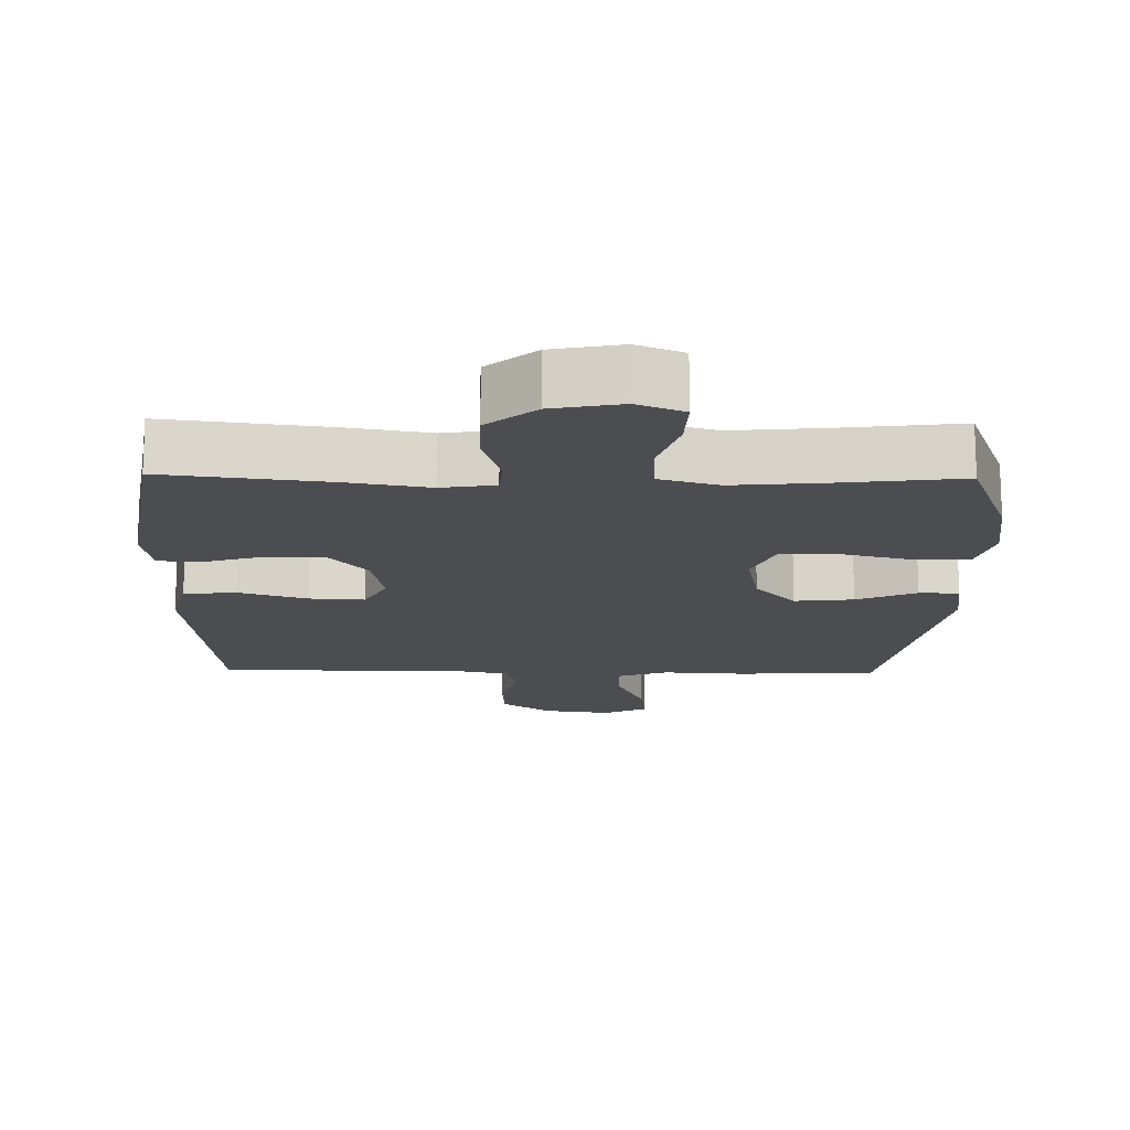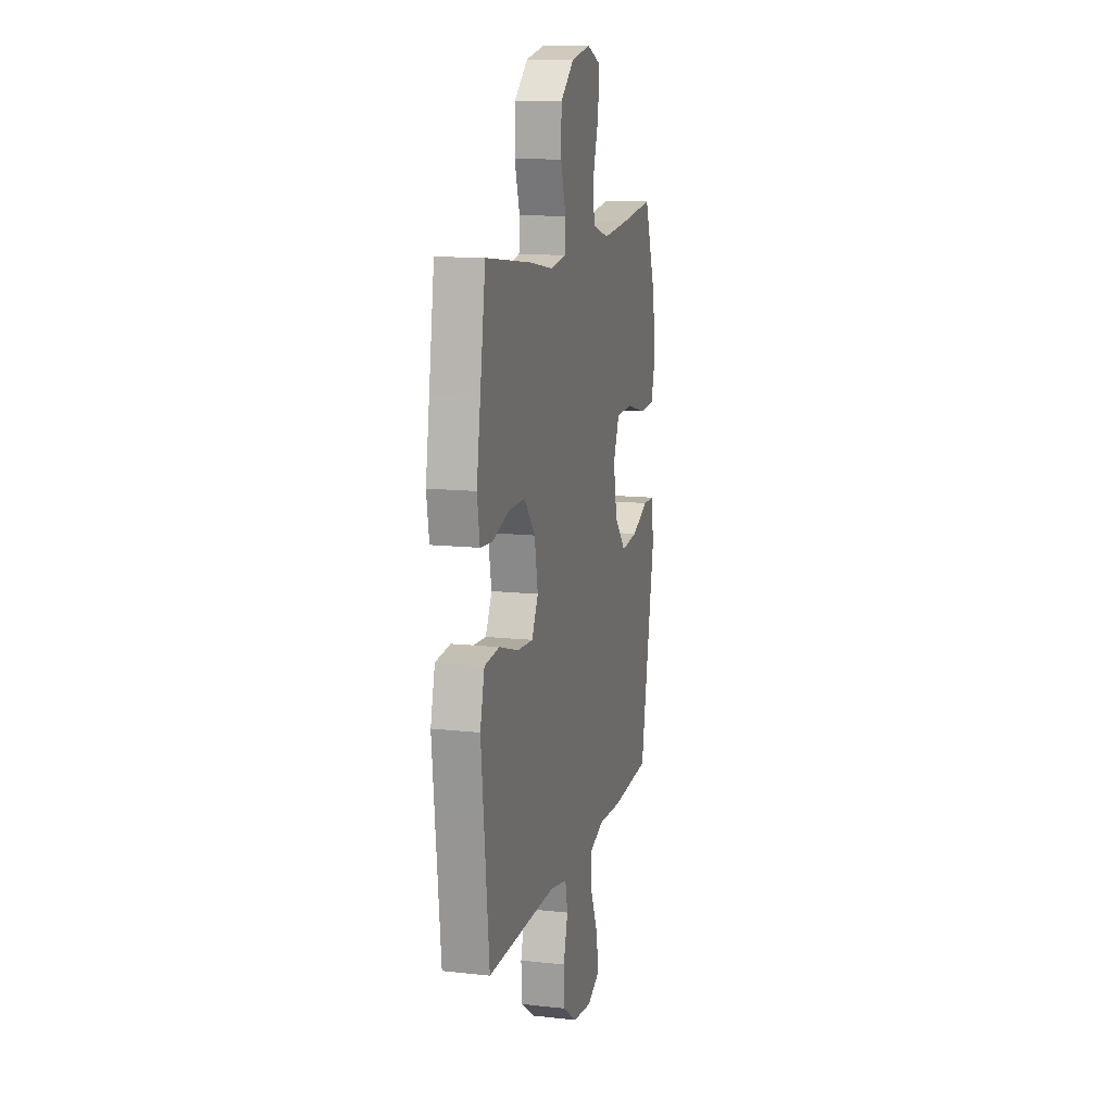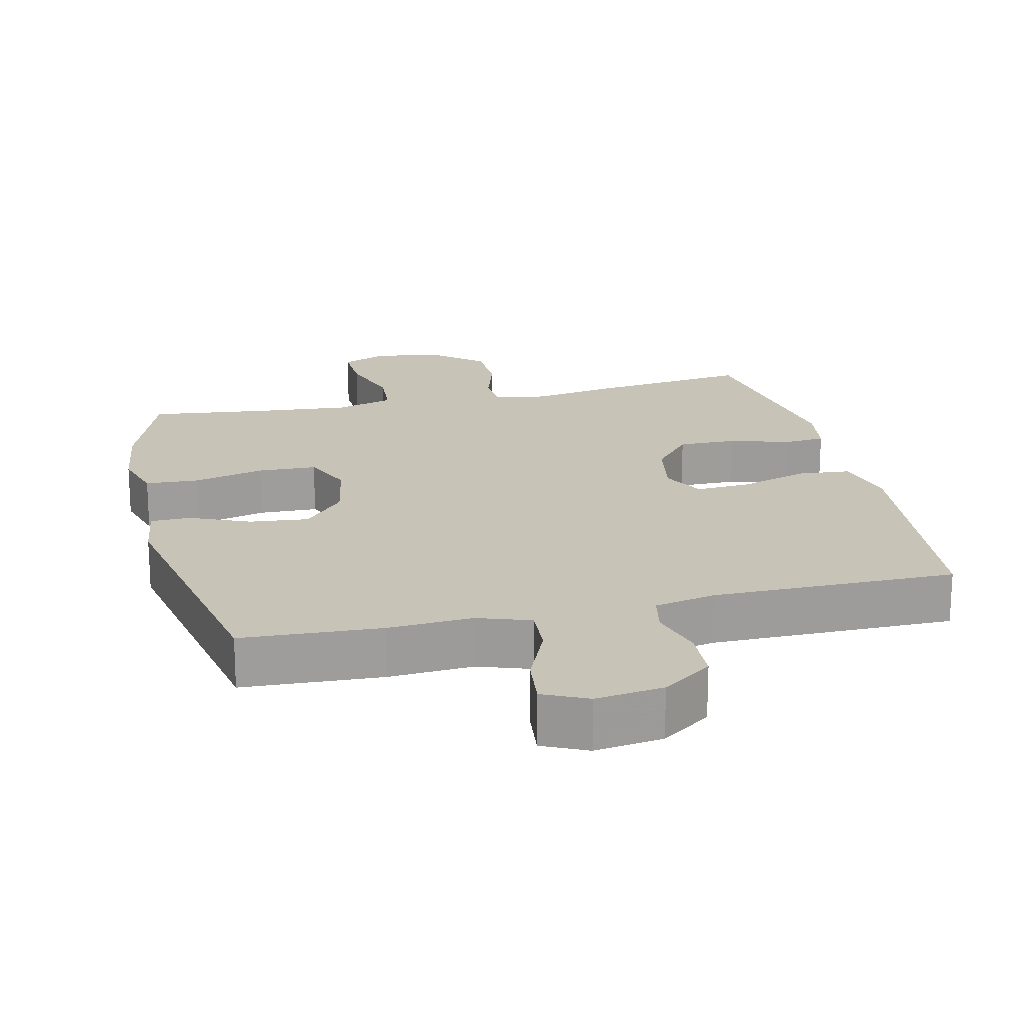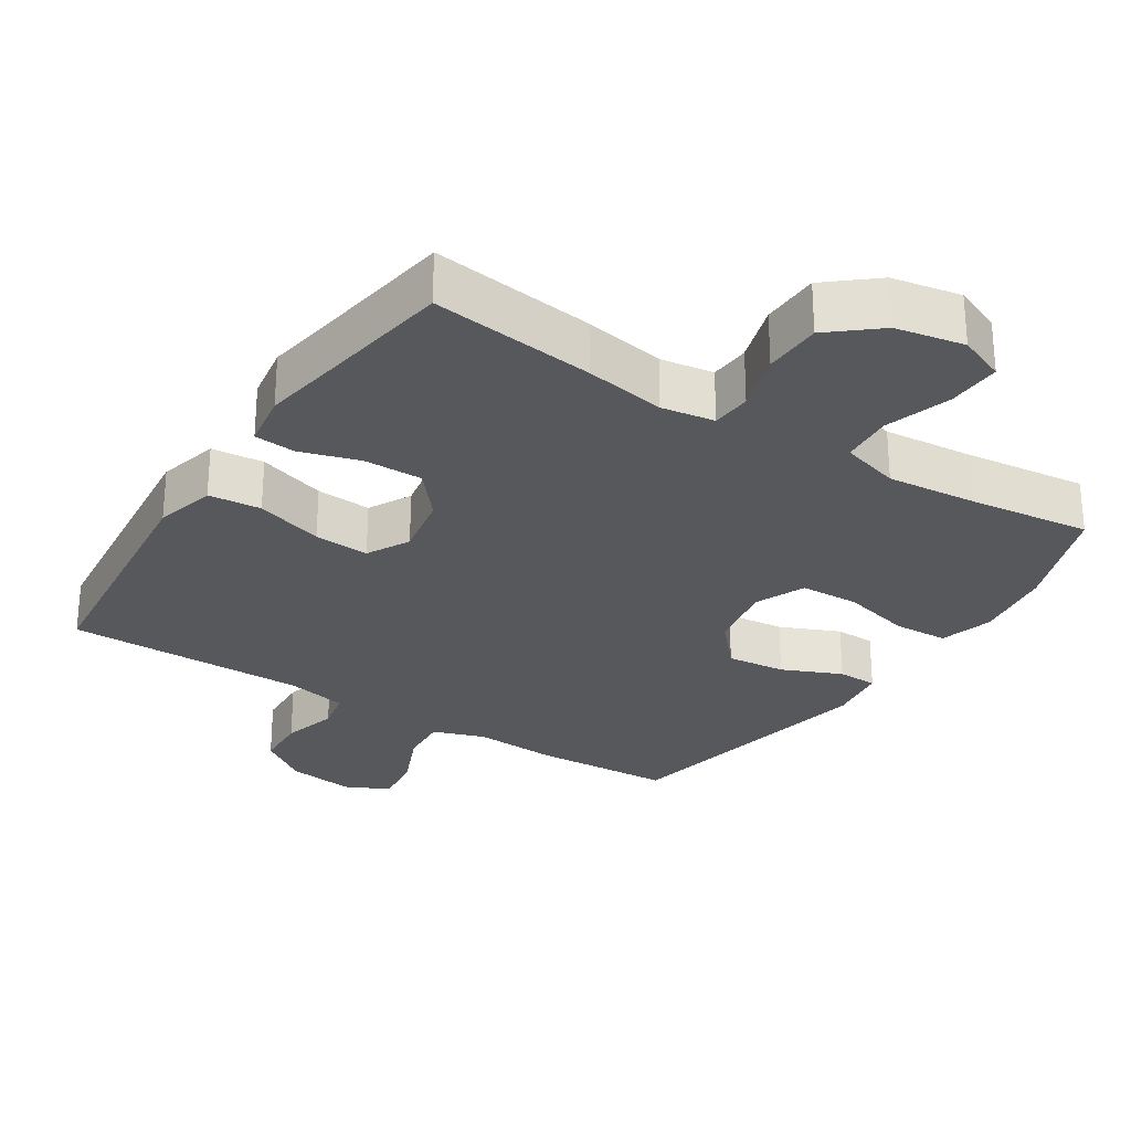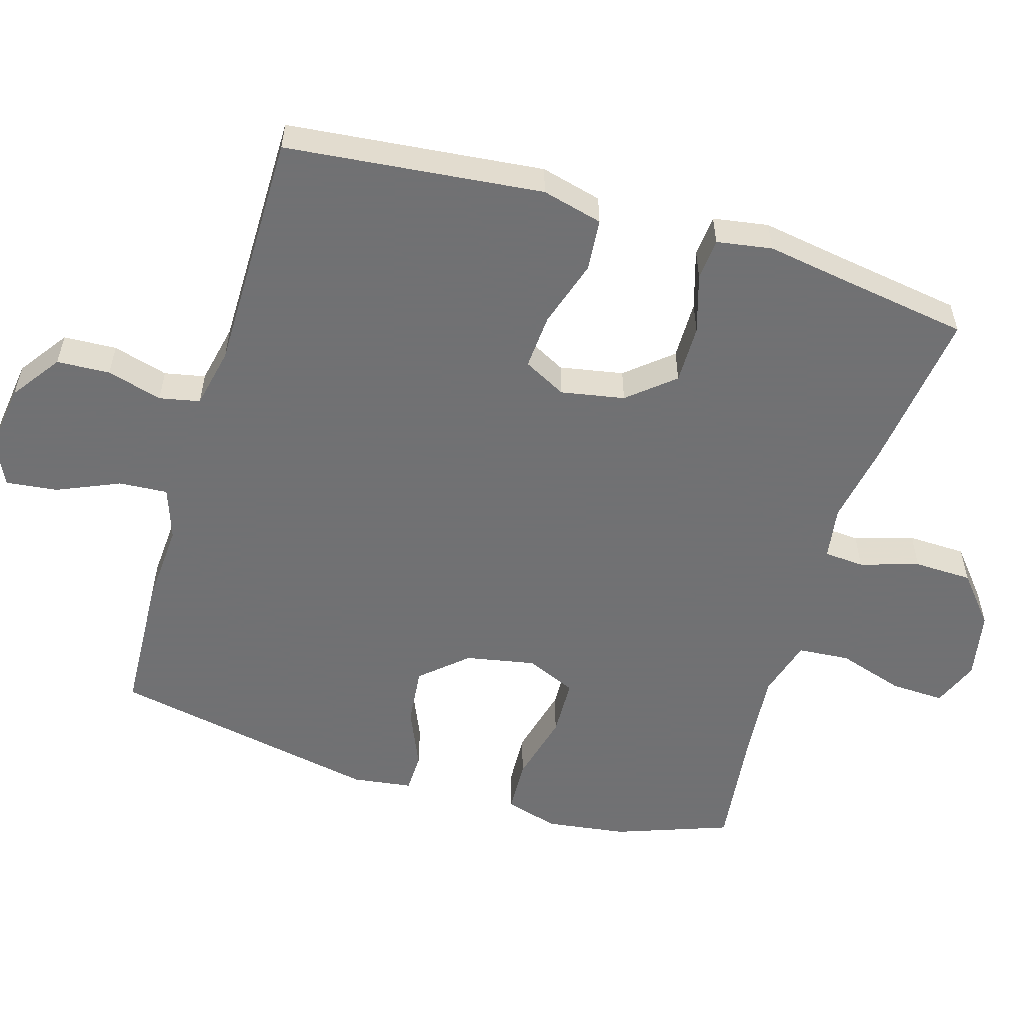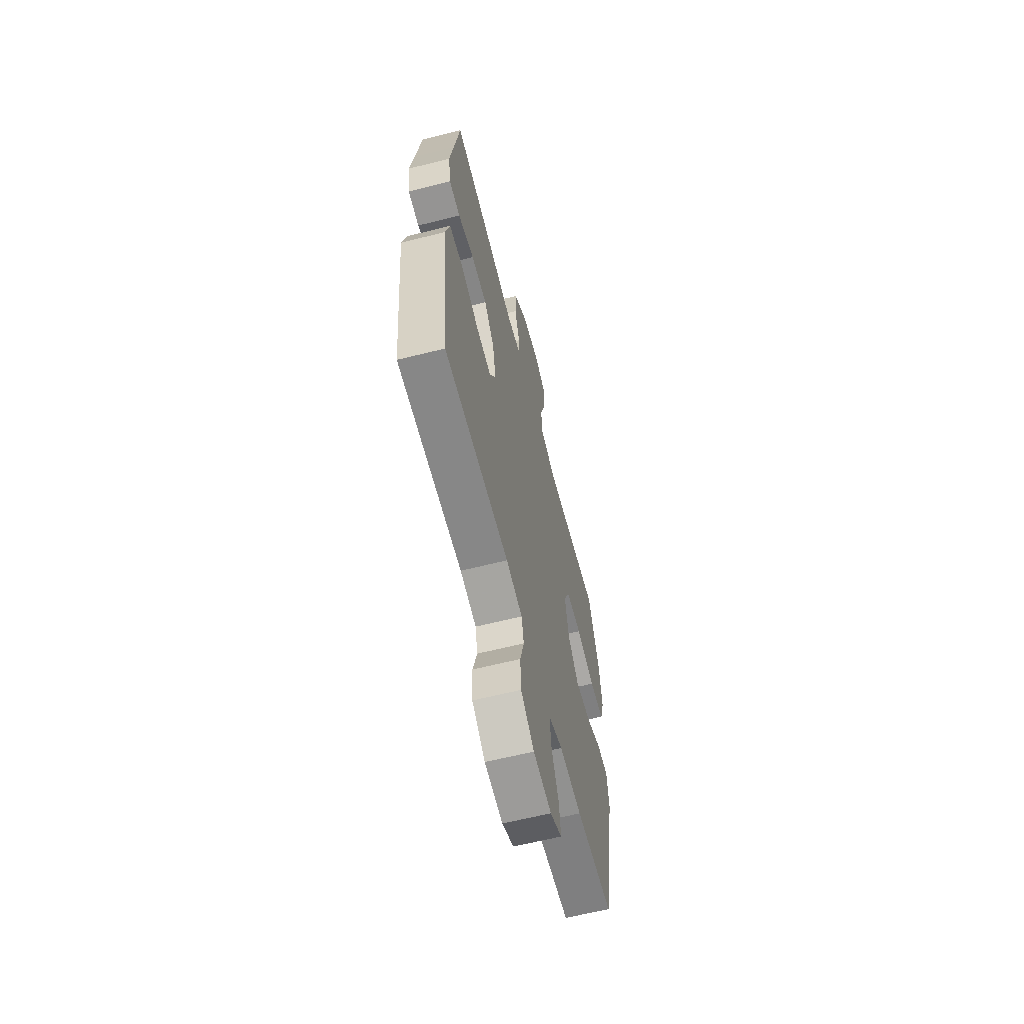
<metadata>
{"format":"obj","ext":"obj","renderer":"f3d","projection":"perspective","resolution":1024,"background":"white","views":[{"elev":-15.8,"azim":-1.0,"up":"+Y"},{"elev":12.8,"azim":-75.7,"up":"+Z"},{"elev":19.7,"azim":166.7,"up":"+Y"},{"elev":-27.8,"azim":-32.9,"up":"+Y"},{"elev":-55.3,"azim":-106.8,"up":"+Y"},{"elev":-62.7,"azim":-75.7,"up":"+Z"}]}
</metadata>
<code>
v -0.5 0.07 0.5
v -0.266 0.07 0.471
v -0.15 0.07 0.451
v -0.074 0.07 0.463
v -0.07 0.07 0.52
v -0.096 0.07 0.604
v -0.094 0.07 0.687
v -0.025 0.07 0.745
v 0.073 0.07 0.764
v 0.14 0.07 0.737
v 0.137 0.07 0.66
v 0.107 0.07 0.565
v 0.113 0.07 0.491
v 0.197 0.07 0.467
v 0.326 0.07 0.479
v 0.5 0.07 0.5
v 0.559 0.07 0.338
v 0.575 0.07 0.223
v 0.553 0.07 0.147
v 0.476 0.07 0.143
v 0.375 0.07 0.168
v 0.291 0.07 0.165
v 0.26 0.07 0.093
v 0.279 0.07 -0.006
v 0.337 0.07 -0.071
v 0.421 0.07 -0.062
v 0.506 0.07 -0.025
v 0.563 0.07 -0.026
v 0.575 0.07 -0.112
v 0.5 0.07 -0.5
v 0.301 0.07 -0.511
v 0.181 0.07 -0.504
v 0.106 0.07 -0.53
v 0.111 0.07 -0.6
v 0.15 0.07 -0.689
v 0.159 0.07 -0.763
v 0.096 0.07 -0.793
v -0.001 0.07 -0.78
v -0.072 0.07 -0.73
v -0.076 0.07 -0.654
v -0.054 0.07 -0.575
v -0.066 0.07 -0.517
v -0.153 0.07 -0.499
v -0.5 0.07 -0.5
v -0.525 0.07 -0.265
v -0.539 0.07 -0.134
v -0.517 0.07 -0.047
v -0.442 0.07 -0.04
v -0.345 0.07 -0.07
v -0.266 0.07 -0.075
v -0.234 0.07 -0.014
v -0.251 0.07 0.077
v -0.306 0.07 0.142
v -0.39 0.07 0.141
v -0.475 0.07 0.115
v -0.534 0.07 0.12
v -0.547 0.07 0.199
v -0.528 0.07 0.318
v -0.5 0 0.5
v -0.266 0 0.471
v -0.15 0 0.451
v -0.074 0 0.463
v -0.07 0 0.52
v -0.096 0 0.604
v -0.094 0 0.687
v -0.025 0 0.745
v 0.073 0 0.764
v 0.14 0 0.737
v 0.137 0 0.66
v 0.107 0 0.565
v 0.113 0 0.491
v 0.197 0 0.467
v 0.326 0 0.479
v 0.5 0 0.5
v 0.559 0 0.338
v 0.575 0 0.223
v 0.553 0 0.147
v 0.476 0 0.143
v 0.375 0 0.168
v 0.291 0 0.165
v 0.26 0 0.093
v 0.279 0 -0.006
v 0.337 0 -0.071
v 0.421 0 -0.062
v 0.506 0 -0.025
v 0.563 0 -0.026
v 0.575 0 -0.112
v 0.5 0 -0.5
v 0.301 0 -0.511
v 0.181 0 -0.504
v 0.106 0 -0.53
v 0.111 0 -0.6
v 0.15 0 -0.689
v 0.159 0 -0.763
v 0.096 0 -0.793
v -0.001 0 -0.78
v -0.072 0 -0.73
v -0.076 0 -0.654
v -0.054 0 -0.575
v -0.066 0 -0.517
v -0.153 0 -0.499
v -0.5 0 -0.5
v -0.525 0 -0.265
v -0.539 0 -0.134
v -0.517 0 -0.047
v -0.442 0 -0.04
v -0.345 0 -0.07
v -0.266 0 -0.075
v -0.234 0 -0.014
v -0.251 0 0.077
v -0.306 0 0.142
v -0.39 0 0.141
v -0.475 0 0.115
v -0.534 0 0.12
v -0.547 0 0.199
v -0.528 0 0.318
f 56 57 58
f 55 56 58
f 54 55 58
f 1 2 3
f 58 1 3
f 54 58 3
f 53 54 3
f 52 53 3 4
f 51 52 4
f 47 48 49
f 46 47 49
f 45 46 49
f 45 49 50
f 44 45 50
f 43 44 50
f 42 43 50 51
f 39 40 41
f 38 39 41
f 37 38 41
f 36 37 41
f 35 36 41
f 34 35 41
f 33 34 41 42
f 42 51 4
f 33 42 4
f 32 33 4
f 30 31 32
f 29 30 32
f 28 29 32
f 27 28 32
f 26 27 32
f 19 20 21
f 18 19 21
f 17 18 21
f 16 17 21
f 15 16 21
f 14 15 21 22
f 13 14 22 23
f 10 11 12
f 9 10 12
f 8 9 12
f 7 8 12
f 6 7 12
f 5 6 12
f 5 12 13
f 13 23 24
f 5 13 24
f 4 5 24
f 25 26 32
f 24 25 32
f 4 24 32
f 116 115 114
f 116 114 113
f 116 113 112
f 61 60 59
f 61 59 116
f 61 116 112
f 61 112 111
f 62 61 111 110
f 62 110 109
f 107 106 105
f 107 105 104
f 107 104 103
f 108 107 103
f 108 103 102
f 108 102 101
f 109 108 101 100
f 99 98 97
f 99 97 96
f 99 96 95
f 99 95 94
f 99 94 93
f 99 93 92
f 100 99 92 91
f 62 109 100
f 62 100 91
f 62 91 90
f 90 89 88
f 90 88 87
f 90 87 86
f 90 86 85
f 90 85 84
f 79 78 77
f 79 77 76
f 79 76 75
f 79 75 74
f 79 74 73
f 80 79 73 72
f 81 80 72 71
f 70 69 68
f 70 68 67
f 70 67 66
f 70 66 65
f 70 65 64
f 70 64 63
f 71 70 63
f 82 81 71
f 82 71 63
f 82 63 62
f 90 84 83
f 90 83 82
f 90 82 62
f 1 59 60 2
f 2 60 61 3
f 3 61 62 4
f 4 62 63 5
f 5 63 64 6
f 6 64 65 7
f 7 65 66 8
f 8 66 67 9
f 9 67 68 10
f 10 68 69 11
f 11 69 70 12
f 12 70 71 13
f 13 71 72 14
f 14 72 73 15
f 15 73 74 16
f 16 74 75 17
f 17 75 76 18
f 18 76 77 19
f 19 77 78 20
f 20 78 79 21
f 21 79 80 22
f 22 80 81 23
f 23 81 82 24
f 24 82 83 25
f 25 83 84 26
f 26 84 85 27
f 27 85 86 28
f 28 86 87 29
f 29 87 88 30
f 30 88 89 31
f 31 89 90 32
f 32 90 91 33
f 33 91 92 34
f 34 92 93 35
f 35 93 94 36
f 36 94 95 37
f 37 95 96 38
f 38 96 97 39
f 39 97 98 40
f 40 98 99 41
f 41 99 100 42
f 42 100 101 43
f 43 101 102 44
f 44 102 103 45
f 45 103 104 46
f 46 104 105 47
f 47 105 106 48
f 48 106 107 49
f 49 107 108 50
f 50 108 109 51
f 51 109 110 52
f 52 110 111 53
f 53 111 112 54
f 54 112 113 55
f 55 113 114 56
f 56 114 115 57
f 57 115 116 58
f 58 116 59 1

</code>
